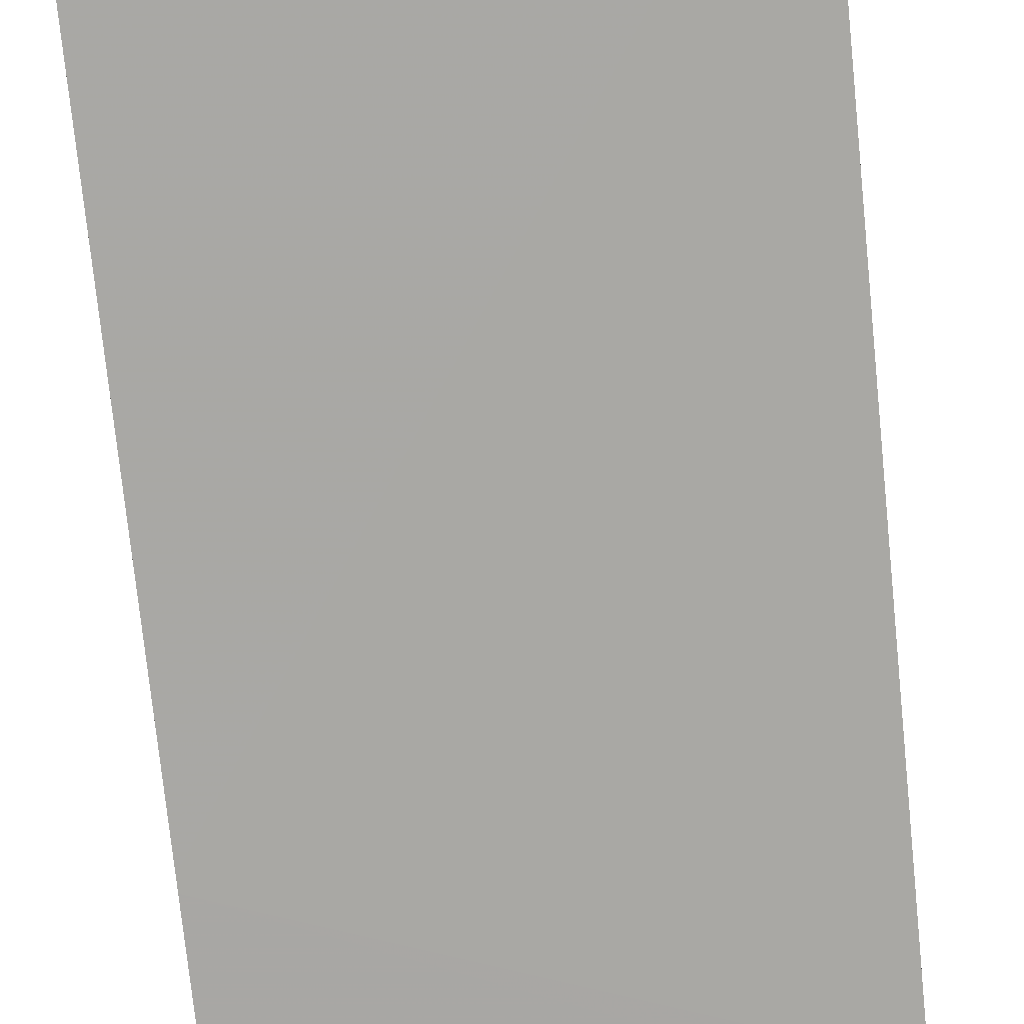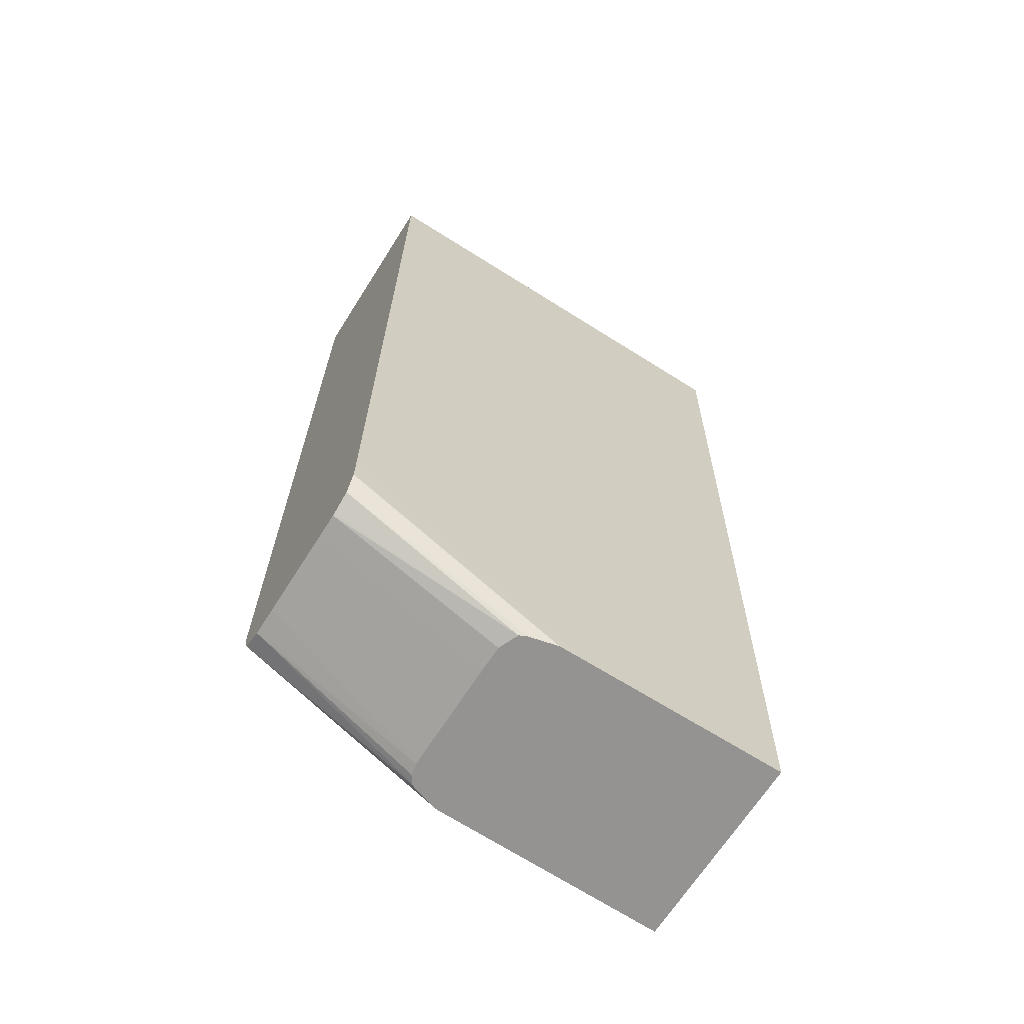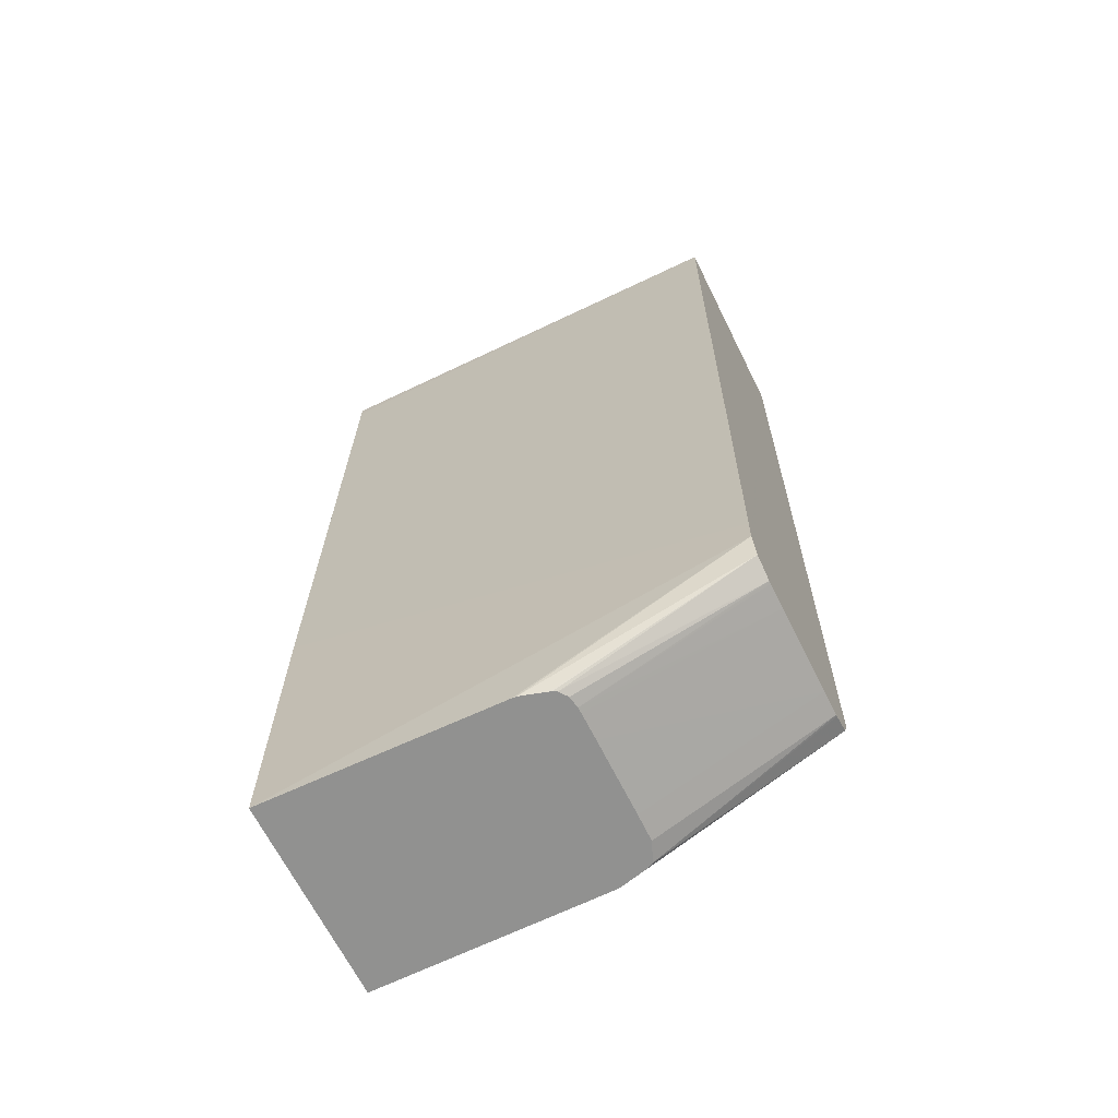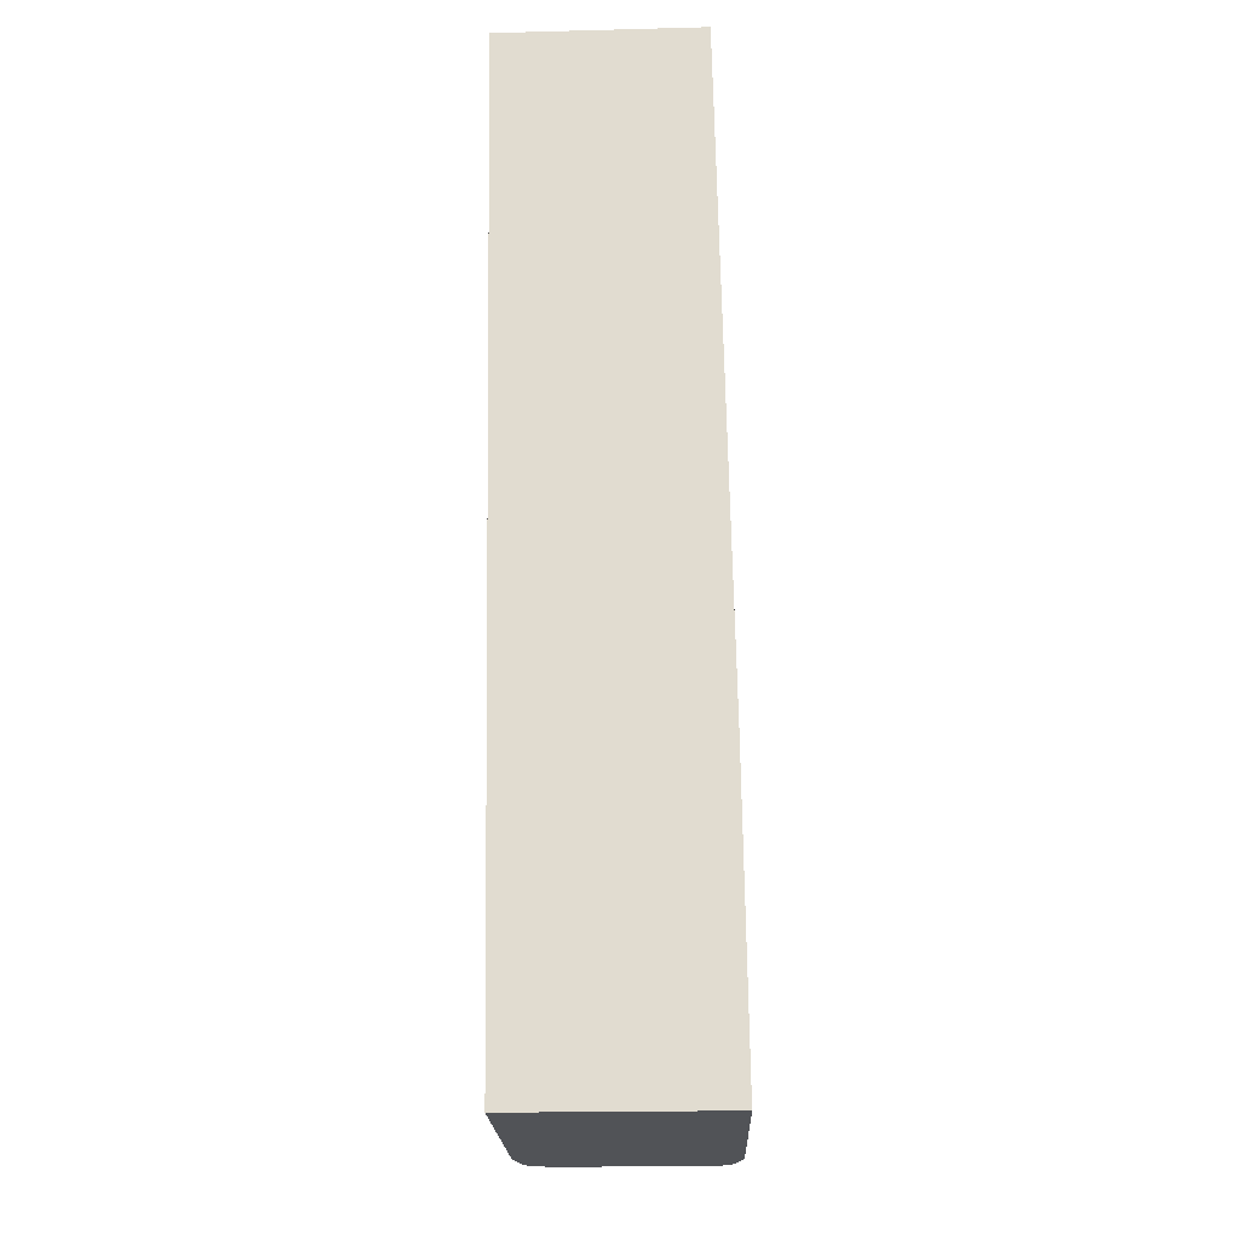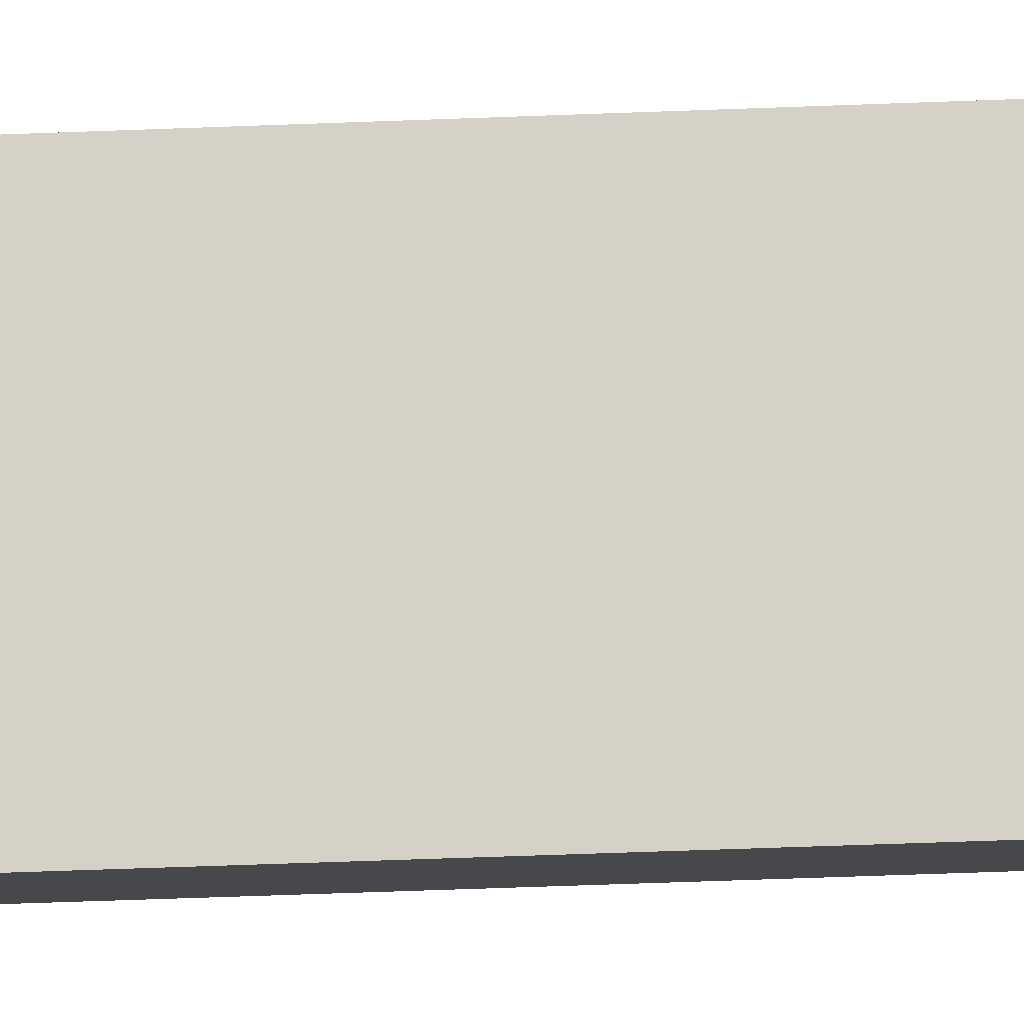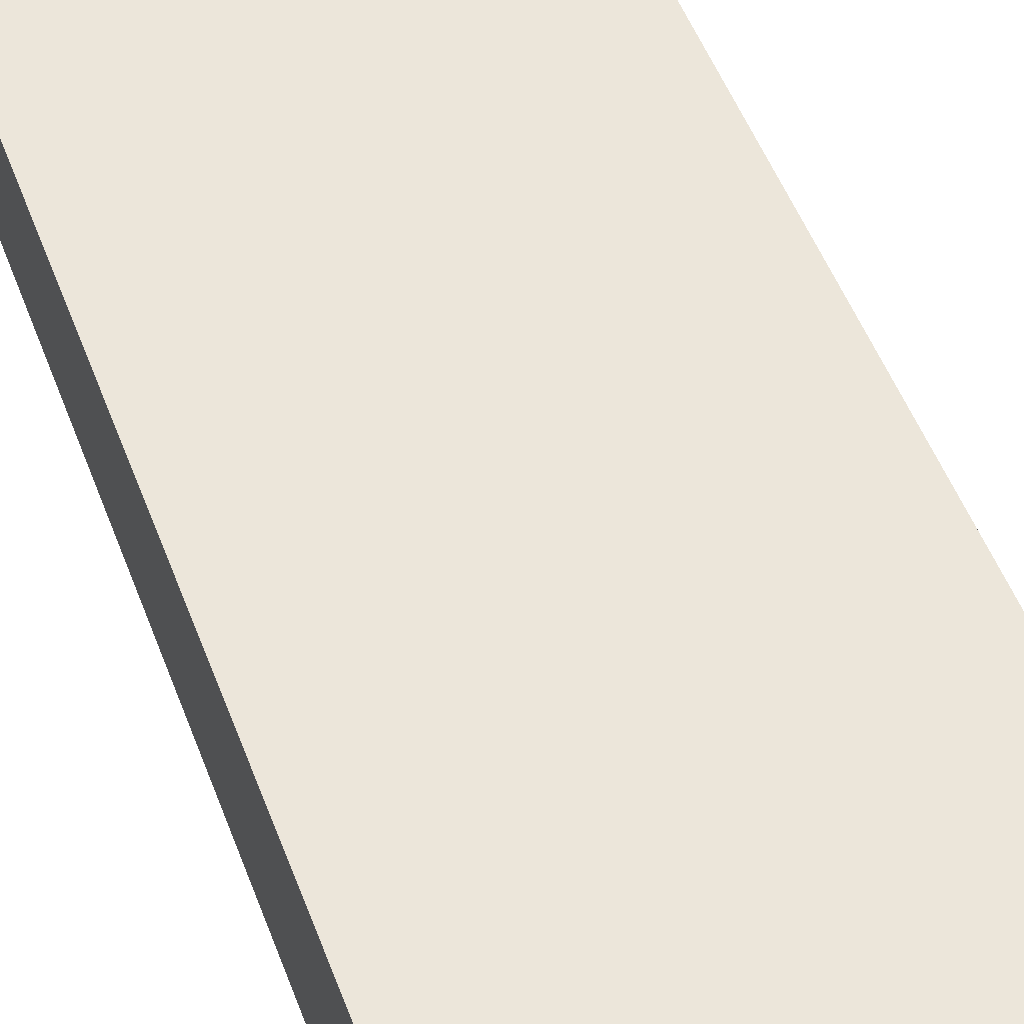
<metadata>
{"format":"obj","ext":"obj","renderer":"f3d","projection":"perspective","resolution":1024,"background":"white","views":[{"elev":-73.8,"azim":5.8,"up":"+Y"},{"elev":-66.8,"azim":147.6,"up":"+Z"},{"elev":-65.8,"azim":26.2,"up":"+Z"},{"elev":-21.7,"azim":-87.5,"up":"+Z"},{"elev":78.6,"azim":-91.8,"up":"+Y"},{"elev":54.2,"azim":158.7,"up":"+Y"}]}
</metadata>
<code>
v -0.0231 0.0765 0.05444
v -0.0266 0.0765 0.05444
v -0.02311 0.07188 0.05444
v -0.0231 0.07649 0.05391
v -0.02361 0.0765 0.05444
v -0.02661 0.07088 0.05444
v -0.02457 0.0765 0.05444
v -0.03547 0.0765 0.05443
v -0.02375 0.07088 0.05444
v -0.02312 0.07088 0.05444
v -0.0231 0.07643 0.05081
v -0.03595 0.07078 0.05443
v -0.0231 0.07627 0.04146
v -0.03593 0.07632 0.04417
v -0.03575 0.0765 0.05443
v -0.03595 0.07077 0.05406
v -0.02312 0.07088 0.05442
v -0.03594 0.0765 0.05443
v -0.02309 0.07608 0.03055
v -0.0269 0.07606 0.02969
v -0.0269 0.07619 0.0367
v -0.03313 0.07612 0.03281
v -0.03594 0.07649 0.05384
v -0.03592 0.07605 0.02891
v -0.03595 0.07075 0.05336
v -0.03594 0.0704 0.03547
v -0.02311 0.07087 0.05373
v -0.02309 0.07608 0.03047
v -0.03002 0.07601 0.02671
v -0.03002 0.07602 0.02735
v -0.03592 0.07601 0.0267
v -0.03594 0.0704 0.03512
v -0.0231 0.07048 0.03125
v -0.02311 0.0708 0.04983
v -0.02309 0.07606 0.02977
v -0.02924 0.07601 0.02671
v -0.03313 0.07601 0.0267
v -0.03469 0.07601 0.0267
v -0.03593 0.07029 0.0267
v -0.0231 0.07045 0.02969
v -0.0231 0.07046 0.03047
v -0.02309 0.07605 0.02969
v -0.02844 0.07582 0.02671
v -0.02309 0.07582 0.02912
v -0.02309 0.0758 0.02906
v -0.02924 0.0704 0.02671
v -0.0291 0.07041 0.02671
v -0.0231 0.07067 0.02906
v -0.02823 0.07572 0.02671
v -0.02309 0.07523 0.02883
v -0.02844 0.07061 0.02671
v -0.02833 0.07065 0.02671
v -0.02823 0.07071 0.02671
v -0.0231 0.07127 0.02881
v -0.028 0.07517 0.02671
v -0.02309 0.07517 0.02881
v -0.02806 0.07094 0.02671
v -0.0231 0.07136 0.02881
v -0.028 0.07127 0.02671
v -0.02799 0.07439 0.02671
v -0.02309 0.07447 0.0288
v -0.02309 0.07205 0.0288
v -0.028 0.07143 0.02671
v -0.02799 0.0722 0.02671
v -0.02799 0.07205 0.02671
f 1 2 6
f 1 6 3
f 1 3 10
f 1 10 17
f 1 17 27
f 1 27 34
f 1 34 33
f 1 33 41
f 1 41 40
f 1 40 48
f 1 48 54
f 1 54 58
f 1 58 62
f 1 62 61
f 1 61 56
f 1 56 50
f 1 50 45
f 1 45 44
f 1 44 42
f 1 42 35
f 1 35 28
f 1 28 19
f 1 19 13
f 1 13 11
f 1 11 4
f 1 4 5
f 1 5 2
f 2 5 7
f 2 7 8
f 2 8 15
f 2 15 18
f 2 18 12
f 2 12 6
f 3 9 10
f 3 6 9
f 4 11 5
f 5 11 7
f 6 12 9
f 7 11 13
f 7 13 14
f 7 14 8
f 8 14 15
f 9 12 10
f 10 16 17
f 10 12 16
f 12 18 23
f 12 23 14
f 12 14 24
f 12 24 31
f 12 31 39
f 12 39 32
f 12 32 26
f 12 26 25
f 12 25 16
f 13 19 20
f 13 20 21
f 13 21 22
f 13 22 14
f 14 23 15
f 14 22 24
f 15 23 18
f 16 25 17
f 17 25 26
f 17 26 27
f 19 28 29
f 19 29 30
f 19 30 20
f 20 30 31
f 20 31 24
f 20 24 22
f 20 22 21
f 26 32 41
f 26 41 33
f 26 33 34
f 26 34 27
f 28 35 36
f 28 36 29
f 29 36 43
f 29 43 49
f 29 49 55
f 29 55 60
f 29 60 64
f 29 64 65
f 29 65 63
f 29 63 59
f 29 59 57
f 29 57 53
f 29 53 52
f 29 52 51
f 29 51 47
f 29 47 46
f 29 46 39
f 29 39 31
f 29 31 38
f 29 38 37
f 29 37 30
f 30 37 38
f 30 38 31
f 32 40 41
f 32 39 40
f 35 42 36
f 36 42 44
f 36 44 45
f 36 45 43
f 39 46 40
f 40 46 47
f 40 47 48
f 43 45 49
f 45 50 49
f 47 51 48
f 48 51 52
f 48 52 53
f 48 53 54
f 49 50 56
f 49 56 55
f 53 57 54
f 54 57 59
f 54 59 58
f 55 56 61
f 55 61 60
f 58 59 62
f 59 63 62
f 60 61 64
f 61 62 65
f 61 65 64
f 62 63 65

</code>
